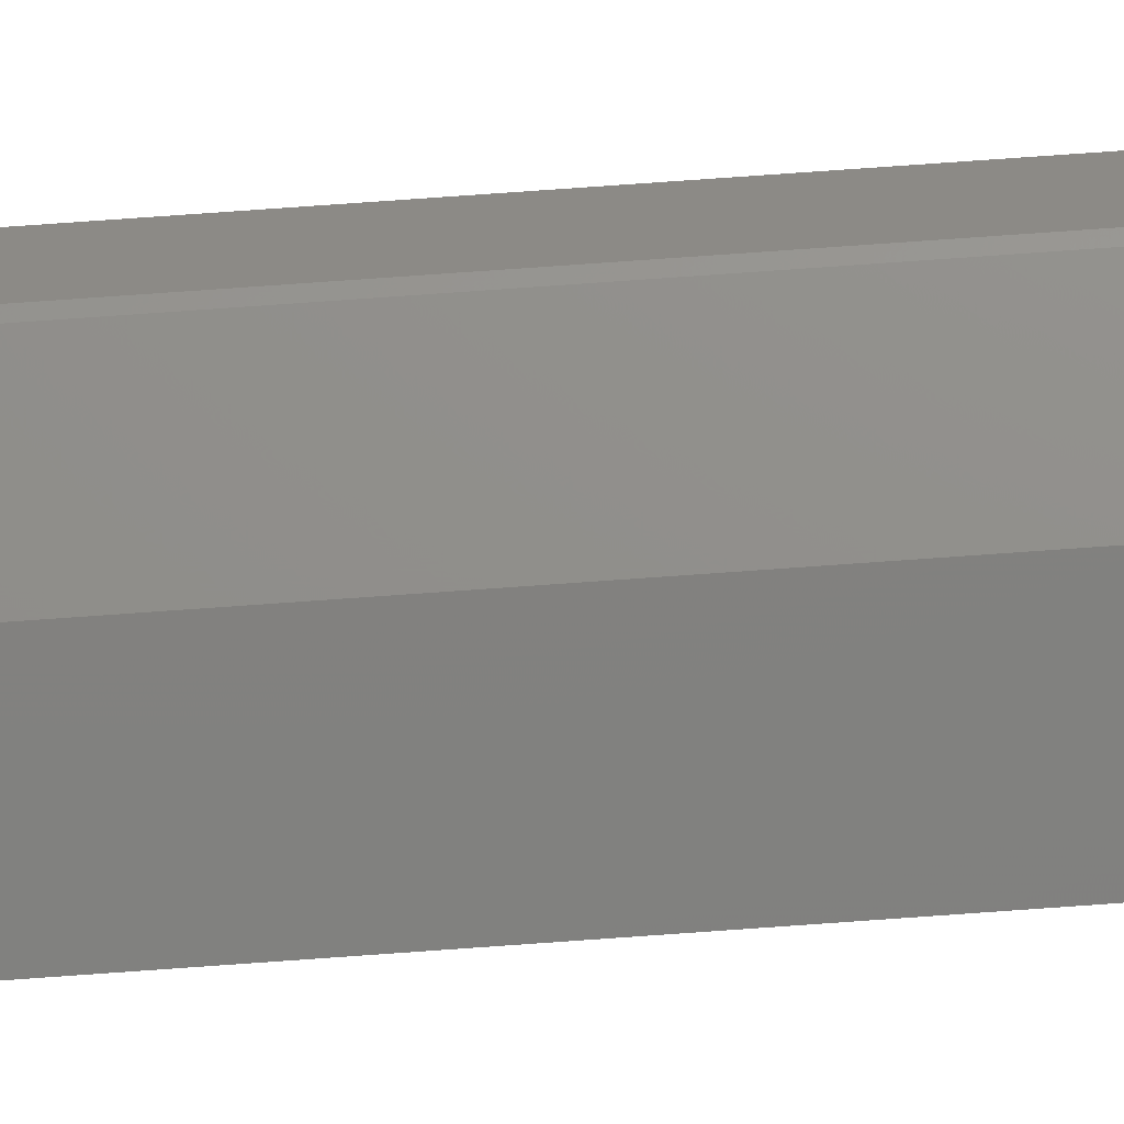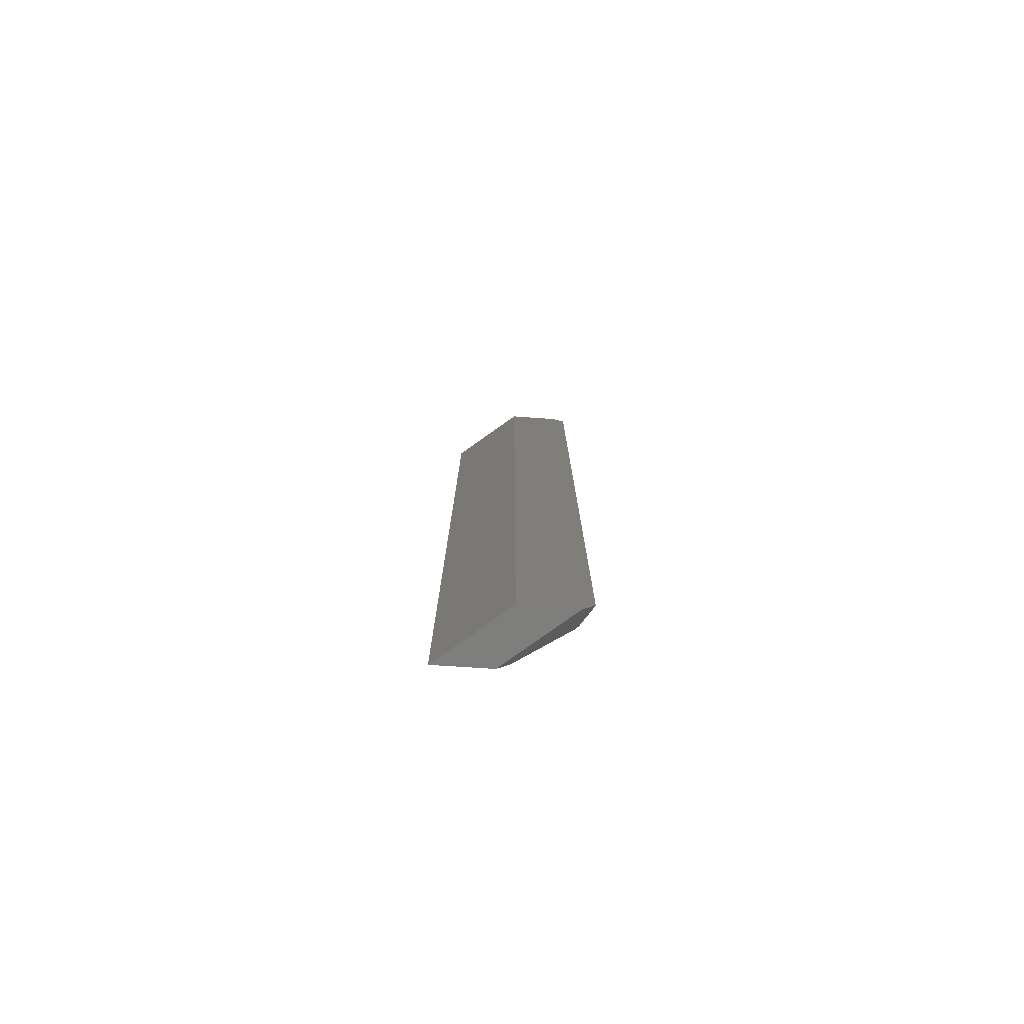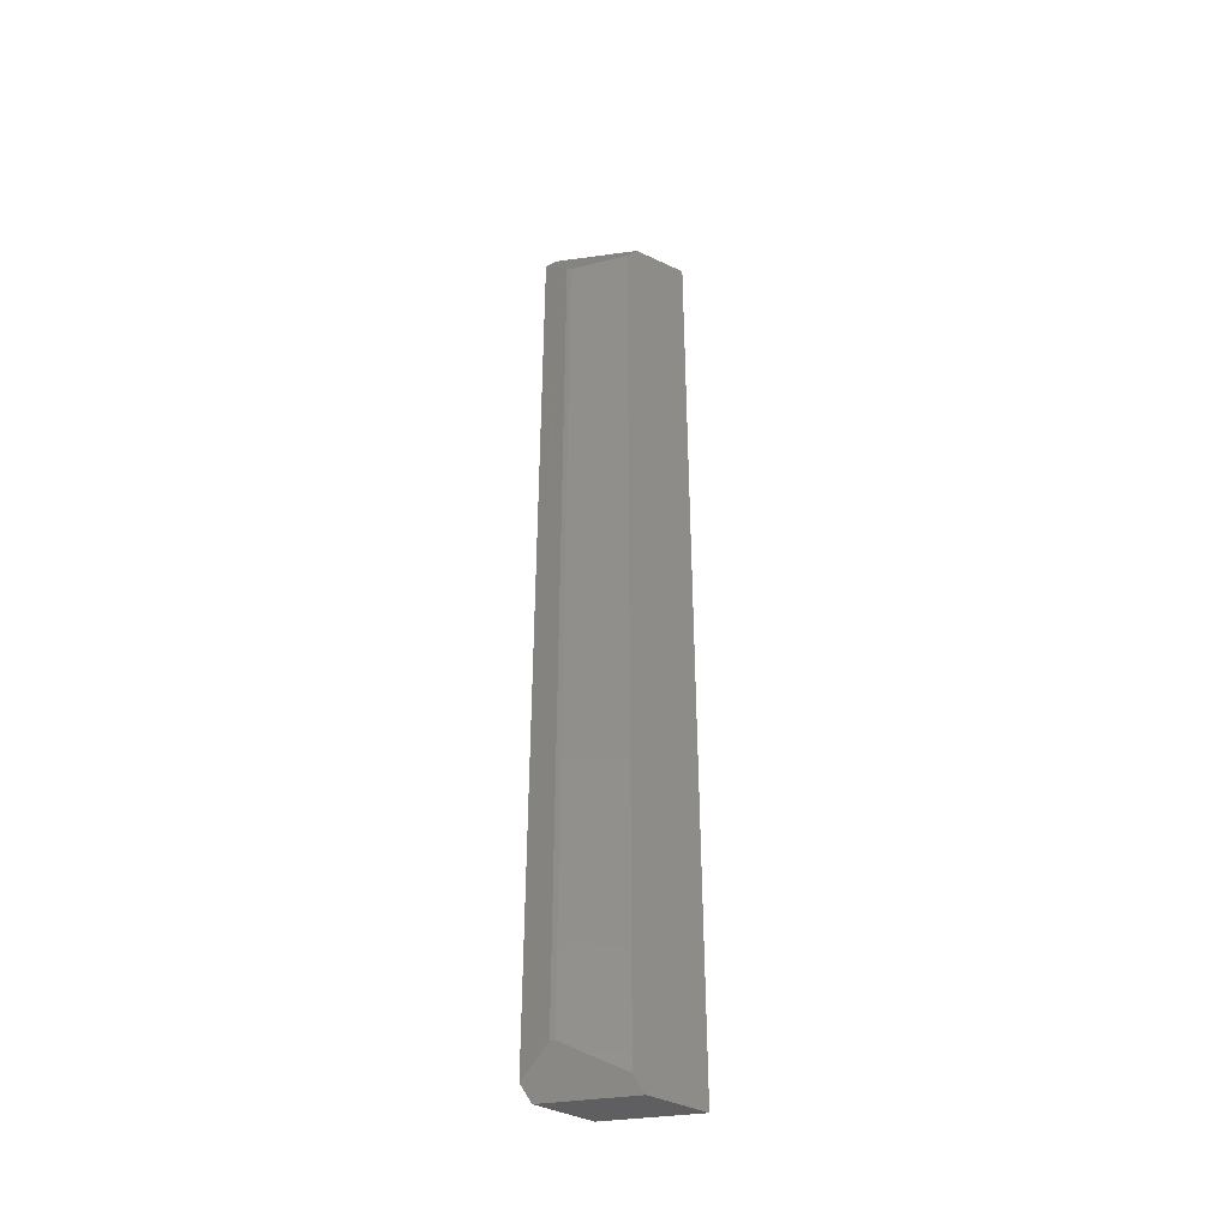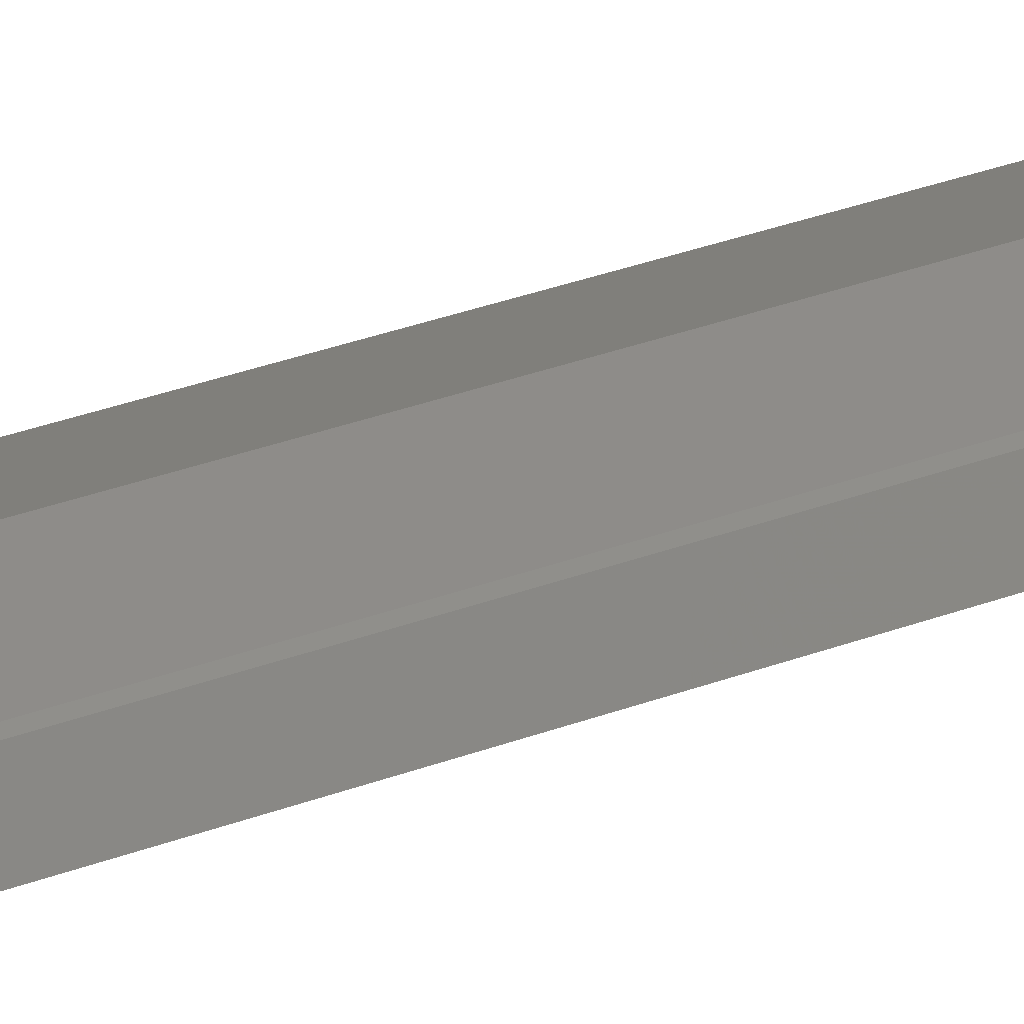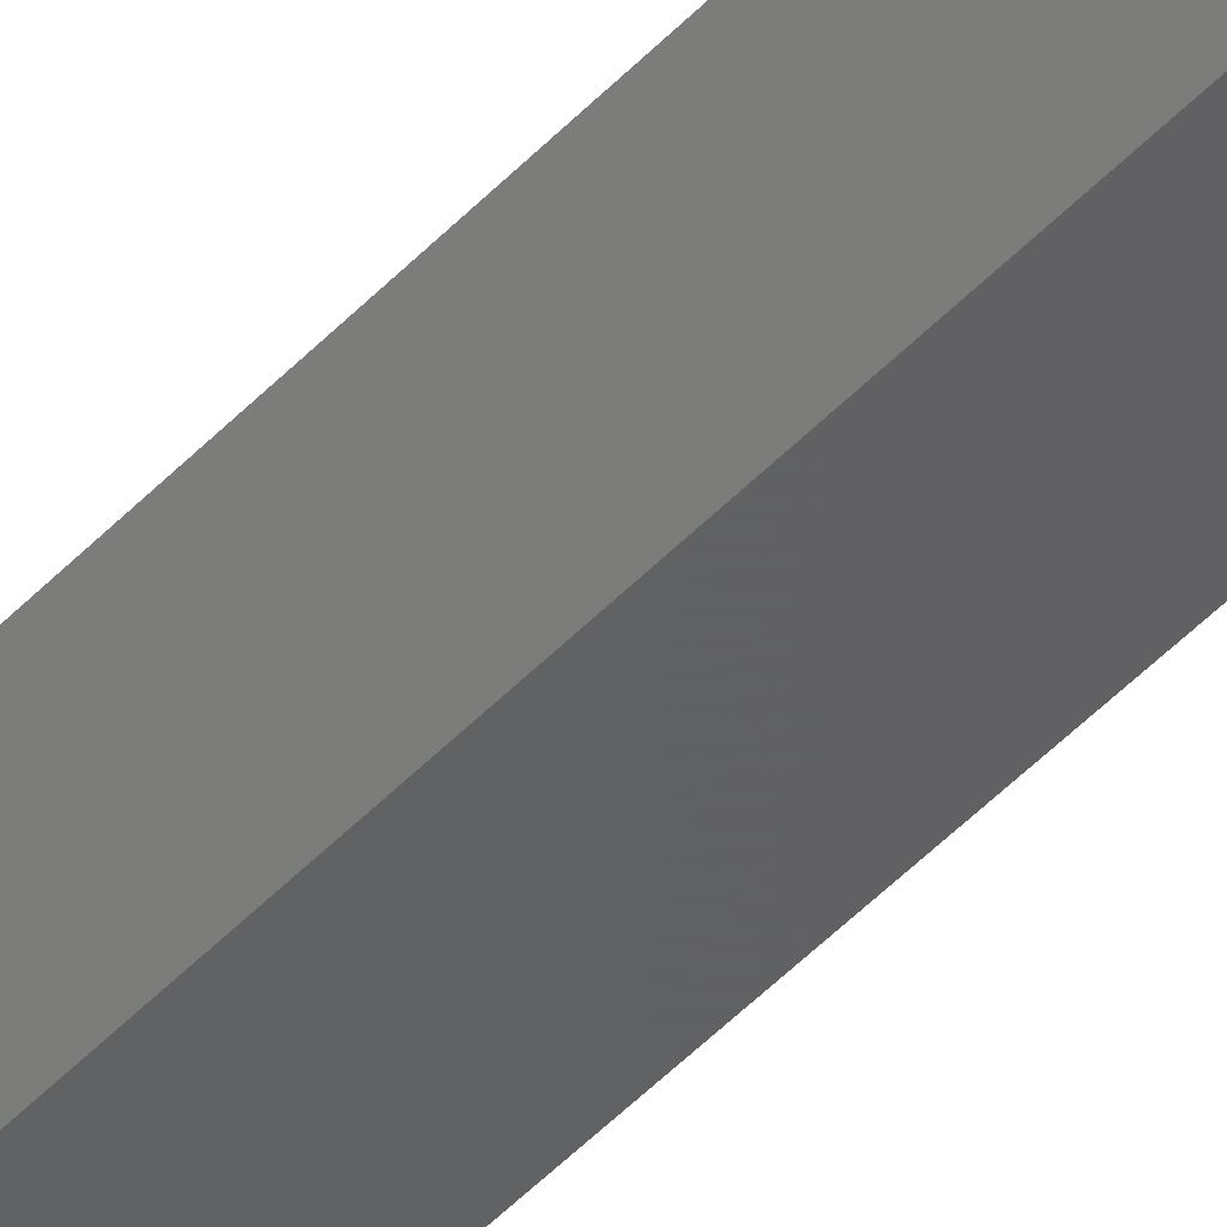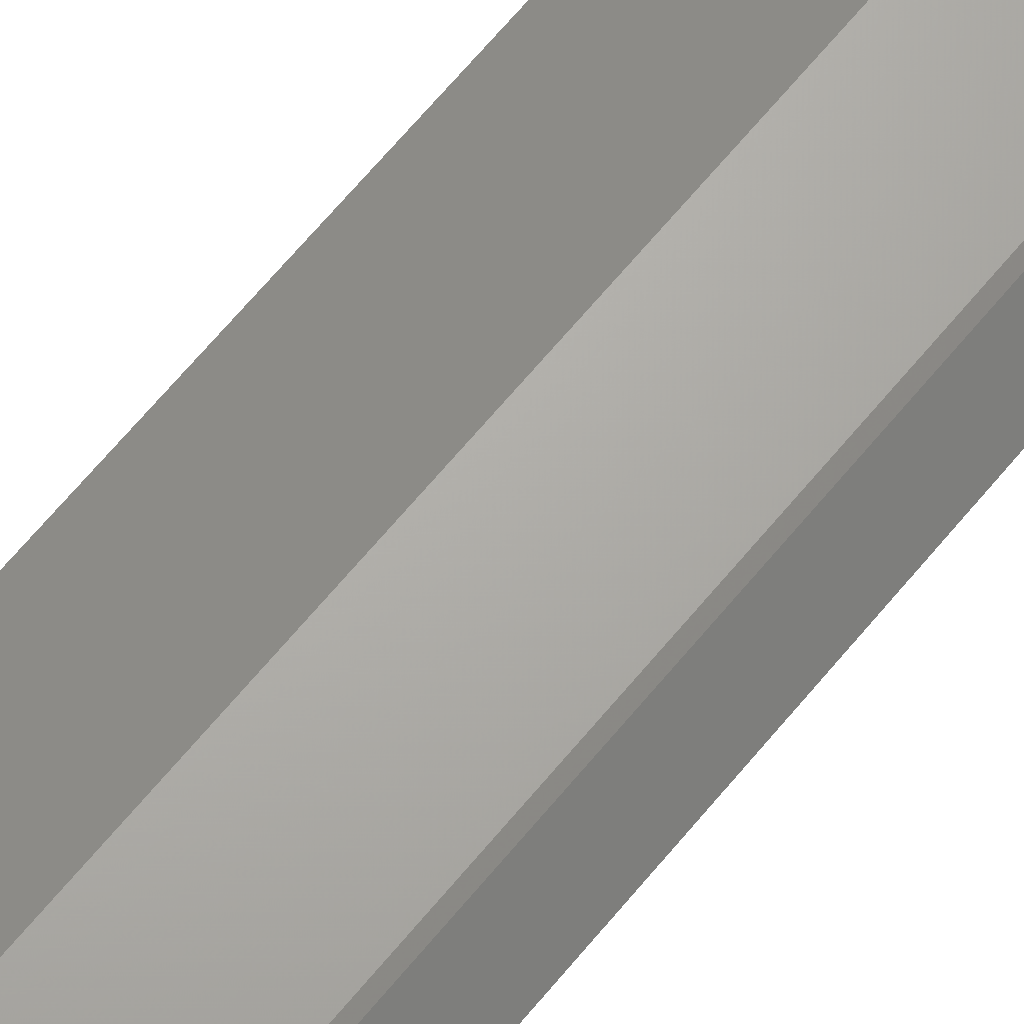
<metadata>
{"format":"stl","ext":"stl","renderer":"f3d","projection":"perspective","resolution":1024,"background":"white","views":[{"elev":79.6,"azim":-94.0,"up":"+Y"},{"elev":-78.0,"azim":15.8,"up":"+Z"},{"elev":-41.2,"azim":169.6,"up":"+Z"},{"elev":31.2,"azim":61.5,"up":"+Y"},{"elev":-65.0,"azim":133.6,"up":"+Y"},{"elev":63.1,"azim":38.8,"up":"+Y"}]}
</metadata>
<code>
# stl→obj: 16 verts, 28 faces
v 0.03953 -0.008308 0.75
v 0.04781 -0.005315 0.7387
v 0.03311 0.01063 0.7188
v 0.03004 0.01174 0.7188
v -0.01407 0.01715 0.7386
v -0.02255 0.01415 0.75
v 0.03311 0.01063 0.03125
v 0.03004 0.01174 0.03125
v 0.03953 -0.008308 0
v -0.02255 0.01415 0
v -0.01407 0.01715 0.01142
v 0.04781 -0.005315 0.01126
v -0.0625 0 0.75
v -0.0625 0 0
v 0.0006579 -0.02237 0
v 0.0006579 -0.02237 0.75
f 1 2 3
f 1 3 4
f 1 4 5
f 1 5 6
f 7 8 3
f 3 8 4
f 9 10 11
f 9 11 8
f 9 8 7
f 9 7 12
f 5 13 6
f 13 5 14
f 14 5 11
f 14 11 10
f 11 5 8
f 8 5 4
f 12 15 9
f 15 12 16
f 16 12 2
f 16 2 1
f 2 12 3
f 3 12 7
f 13 16 6
f 6 16 1
f 14 10 15
f 15 10 9
f 14 15 13
f 13 15 16

</code>
